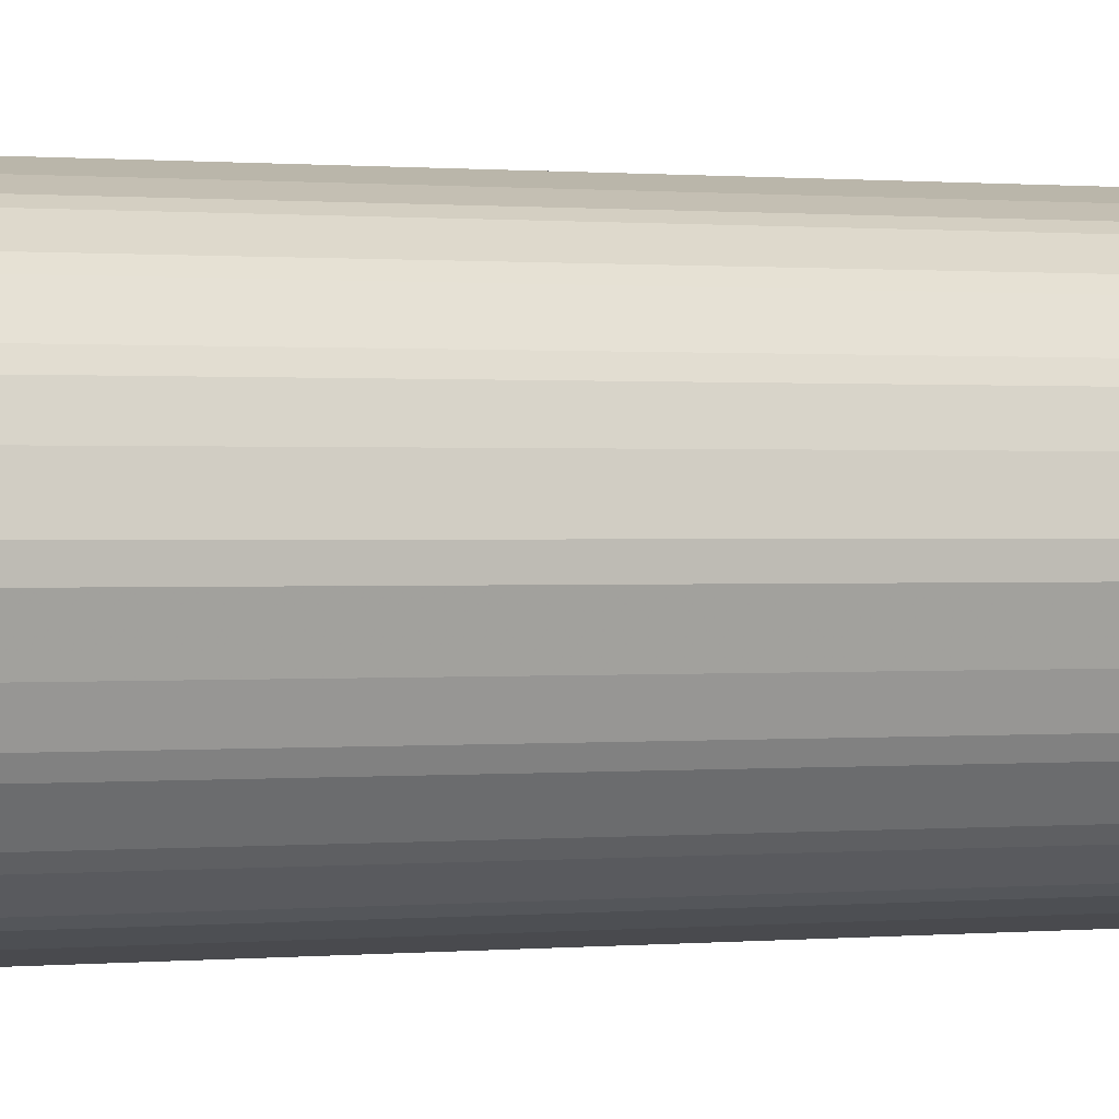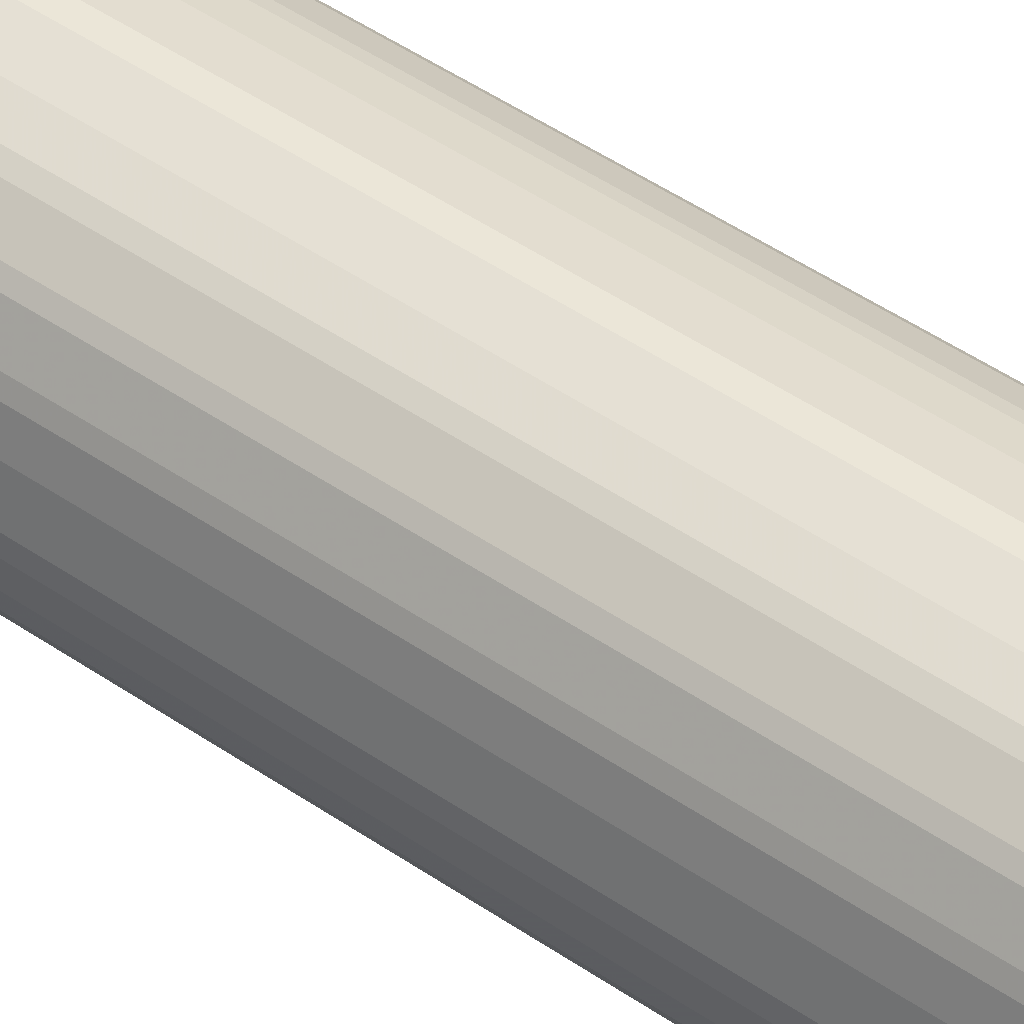
<metadata>
{"format":"obj","ext":"obj","renderer":"f3d","projection":"perspective","resolution":1024,"background":"white","views":[{"elev":0.3,"azim":-122.4,"up":"+Y"},{"elev":46.1,"azim":128.6,"up":"+Y"}]}
</metadata>
<code>
v 0.1885 0.01044 0.953
v 0.178 0.05233 0.953
v 0.185 0.006975 0.9599
v 0.1885 -0.01044 0.953
v 0.1885 0.01044 -0.6806
v 0.1676 0.08378 0.953
v 0.1728 0.05757 0.9583
v 0.1745 0.04886 0.9599
v 0.178 0.05233 -0.6806
v 0.185 -0.01395 0.9599
v 0.178 0.01044 0.9635
v 0.178 -0.05233 0.953
v 0.1885 -0.01044 -0.6806
v 0.1859 -0.01569 -0.6859
v 0.1815 0.01044 -0.6945
v 0.1711 0.04189 -0.7051
v 0.178 0.04189 -0.6911
v 0.1754 0.05233 -0.6925
v 0.1606 0.09773 0.9564
v 0.1623 0.08902 0.9583
v 0.1676 0.08378 -0.6806
v 0.164 0.08027 0.9599
v 0.1571 0.08378 0.9635
v 0.1676 0.05233 0.9635
v 0.1745 -0.05584 0.9599
v 0.178 -0.01044 0.9635
v 0.1676 -0.08378 0.953
v 0.178 -0.05233 -0.6806
v 0.178 -0.04189 -0.6911
v 0.1754 -0.04713 -0.6964
v 0.1711 -0.04189 -0.7051
v 0.1815 -0.01044 -0.6945
v 0.04536 0 -0.9041
v 0.1187 0.02093 -0.7889
v 0.1728 0.05757 -0.6938
v 0.09773 0.02093 -0.8204
v 0.0768 0.02093 -0.8517
v 0.07854 0.03665 -0.8404
v 0.164 0.09075 -0.6842
v 0.1396 0.1291 0.9564
v 0.1344 0.1239 0.9616
v 0.1553 0.09249 0.9616
v 0.1606 0.09773 -0.6772
v 0.1361 0.1152 0.9635
v 0.164 -0.08725 0.9599
v 0.1676 -0.05233 0.9635
v 0.1571 -0.08378 0.9635
v 0.1623 -0.09164 0.9583
v 0.1606 -0.09773 0.953
v 0.1676 -0.08378 -0.6806
v 0.1754 -0.05757 -0.6859
v 0.1649 -0.08902 -0.6859
v 0.1401 -0.0733 -0.733
v 0.1087 -0.04189 -0.7958
v 0.09817 -0.03141 -0.8168
v 0.0768 -0.02093 -0.8517
v 0.09773 -0.02093 -0.8204
v 0.1187 -0.02093 -0.7889
v 0.02443 0 -0.9354
v 0.1623 0.08902 -0.6885
v 0.08902 0.04713 -0.8194
v 0.1309 0.08902 -0.7357
v 0.005204 0.005204 -0.9609
v 0.1571 0.09426 -0.6911
v 0.1309 0.1309 -0.6938
v 0.1431 0.1222 -0.6842
v 0.1291 0.1396 0.9564
v 0.1396 0.1291 -0.6772
v 0.1239 0.1344 0.9616
v 0.1152 0.1361 0.9635
v 0.1431 -0.1187 0.9599
v 0.1571 -0.09555 0.9609
v 0.1361 -0.1152 0.9635
v 0.1414 -0.123 0.9583
v 0.1396 -0.1291 0.953
v 0.1606 -0.09773 -0.6806
v 0.144 -0.1204 -0.6859
v 0.1283 -0.08902 -0.7383
v 0.007824 -0.005204 -0.9583
v 0.006975 0 -0.9599
v 0.06806 0.05757 -0.8404
v 0.07854 0.07854 -0.809
v 0 0 -0.9635
v 0 0.006975 -0.9599
v 0 0.02443 -0.9354
v 0.02093 0.0768 -0.8517
v 0.03665 0.07854 -0.8404
v 0.04713 0.08902 -0.8194
v 0.08902 0.1309 -0.7357
v 0.05757 0.06806 -0.8404
v 0.09426 0.1571 -0.6911
v 0.09075 0.164 -0.6842
v 0.1222 0.1431 -0.6842
v 0.1291 0.1396 -0.6772
v 0.09773 0.1606 0.9564
v 0.09249 0.1553 0.9616
v 0.08378 0.1571 0.9635
v 0.1361 -0.127 0.9609
v 0.1152 -0.1361 0.9635
v 0.1291 -0.1396 0.953
v 0.1396 -0.1291 -0.6806
v 0.1361 -0.1257 -0.6911
v 0.1283 -0.1309 -0.6964
v 0.07592 -0.07854 -0.8115
v 0.06543 -0.05757 -0.843
v 0.05495 -0.06806 -0.843
v 0.003469 -0.006975 -0.9599
v -0.005204 -0.005204 -0.9583
v -0.006975 0.003469 -0.9599
v -0.005204 0.007824 -0.9583
v -0.02093 0.0768 -0.8517
v 0 0.04536 -0.9041
v 0.02093 0.09773 -0.8204
v 0.04189 0.1711 -0.7051
v 0.05757 0.1728 -0.6938
v 0.08902 0.1623 -0.6885
v 0.05233 0.1754 -0.6925
v 0.08378 0.1676 -0.6806
v 0.09773 0.1606 -0.6772
v 0.08378 0.1676 0.953
v 0.08902 0.1623 0.9583
v 0.08027 0.164 0.9599
v 0.04886 0.1745 0.9599
v 0.05233 0.1676 0.9635
v 0.1257 -0.1374 0.9609
v 0.08378 -0.1571 0.9635
v 0.09426 -0.1584 0.9609
v 0.1204 -0.144 0.9583
v 0.09773 -0.1606 0.953
v 0.1291 -0.1396 -0.6806
v 0.1257 -0.1361 -0.6911
v 0.09426 -0.1571 -0.6911
v 0.0864 -0.1309 -0.7383
v 0.04451 -0.08902 -0.8221
v 0.03403 -0.07854 -0.843
v 0.02443 -0.08027 -0.8447
v 0.02443 -0.1012 -0.8134
v 0.003469 -0.04886 -0.8971
v -0.003469 -0.04536 -0.9041
v -0.003469 -0.02443 -0.9354
v -0.02617 -0.01569 -0.9267
v -0.02443 -0.003469 -0.9354
v -0.01569 -0.02617 -0.9267
v -0.04713 -0.04713 -0.8745
v -0.06806 0.05495 -0.843
v -0.04536 -0.003469 -0.9041
v -0.04886 0.003469 -0.8971
v -0.1012 0.02443 -0.8134
v -0.08027 0.02443 -0.8447
v -0.07854 0.03403 -0.843
v -0.08902 0.04451 -0.8221
v -0.1309 0.0864 -0.7383
v -0.04189 0.1087 -0.7958
v -0.03141 0.09817 -0.8168
v -0.07854 0.07592 -0.8115
v -0.05757 0.06543 -0.843
v -0.08902 0.1283 -0.7383
v -0.0733 0.1401 -0.733
v -0.02093 0.09773 -0.8204
v -0.04189 0.1711 -0.7051
v 0.02093 0.1187 -0.7889
v -0.02093 0.1187 -0.7889
v -0.01044 0.1815 -0.6945
v 0.01044 0.1815 -0.6945
v 0.01044 0.1885 -0.6806
v 0.04189 0.178 -0.6911
v 0.05233 0.178 -0.6806
v 0.05233 0.178 0.953
v 0.05757 0.1728 0.9583
v 0.006975 0.185 0.9599
v 0.01044 0.178 0.9635
v 0.05233 -0.1676 0.9635
v 0.08378 -0.164 0.9599
v 0.08902 -0.1649 0.9583
v 0.09773 -0.1606 -0.6806
v 0.123 -0.1414 -0.6859
v 0.09164 -0.1623 -0.6859
v 0.0864 -0.1518 -0.7068
v 0.05495 -0.1728 -0.6964
v 0.04536 -0.1745 -0.6981
v 0.01742 -0.09773 -0.8204
v 0.03838 -0.1711 -0.7051
v -0.003469 -0.06632 -0.8726
v -0.02443 -0.09773 -0.8204
v -0.02443 -0.0768 -0.8517
v -0.04713 -0.03665 -0.8849
v -0.07854 -0.03665 -0.843
v -0.0768 -0.02443 -0.8517
v -0.03665 -0.04713 -0.8849
v -0.03665 -0.07854 -0.843
v -0.05757 -0.06806 -0.843
v -0.05757 -0.05757 -0.8536
v -0.06806 -0.05757 -0.843
v -0.1815 0.006975 -0.6945
v -0.1187 0.01742 -0.7889
v -0.1711 0.03838 -0.7051
v -0.09773 0.01742 -0.8204
v -0.09773 -0.02443 -0.8204
v -0.1187 -0.02443 -0.7889
v -0.1815 -0.01395 -0.6945
v -0.1745 0.04536 -0.6981
v -0.1728 0.05495 -0.6964
v -0.1518 0.0864 -0.7068
v -0.1623 0.09164 -0.6859
v -0.1571 0.09426 -0.6911
v -0.1309 0.1283 -0.6964
v -0.04713 0.1754 -0.6964
v -0.1257 0.1361 -0.6911
v -0.1204 0.144 -0.6859
v -0.08902 0.1649 -0.6859
v -0.01569 0.1859 -0.6859
v -0.01044 0.1885 -0.6806
v 0.01044 0.1885 0.953
v -0.01395 0.185 0.9599
v -0.01044 0.178 0.9635
v 0.01044 -0.178 0.9635
v 0.05233 -0.1745 0.9599
v 0.05757 -0.1754 0.9583
v 0.08378 -0.1676 0.953
v 0.08378 -0.1676 -0.6806
v 0.08725 -0.164 -0.6876
v 0.05366 -0.1754 -0.6911
v 0.04189 -0.178 -0.6911
v 0.01395 -0.185 -0.6876
v 0.006975 -0.1815 -0.6945
v -0.02443 -0.1187 -0.7889
v -0.01395 -0.1815 -0.6945
v -0.04536 -0.1711 -0.7051
v -0.08902 -0.04713 -0.8221
v -0.1309 -0.08902 -0.7383
v -0.1728 -0.05757 -0.6964
v -0.1711 -0.04536 -0.7051
v -0.04713 -0.08902 -0.8221
v -0.08902 -0.1309 -0.7383
v -0.05757 -0.1728 -0.6964
v -0.07854 -0.07854 -0.8115
v -0.185 0.01395 -0.6876
v -0.1885 -0.01044 -0.6806
v -0.178 0.04189 -0.6911
v -0.1754 0.05366 -0.6911
v -0.164 0.08725 -0.6876
v -0.1414 0.123 -0.6859
v -0.1361 0.1257 -0.6911
v -0.1676 0.08378 -0.6806
v -0.1606 0.09773 -0.6806
v -0.1396 0.1291 -0.6806
v -0.1291 0.1396 -0.6806
v -0.05757 0.1754 -0.6859
v -0.04189 0.178 -0.6911
v -0.09773 0.1606 -0.6806
v -0.08378 0.1676 -0.6806
v -0.05233 0.178 -0.6806
v -0.01044 0.1885 0.953
v -0.05584 0.1745 0.9599
v -0.05233 0.1676 0.9635
v -0.01044 -0.178 0.9635
v -0.01569 -0.1833 0.9609
v 0.01044 -0.185 0.9599
v 0.01569 -0.1859 0.9583
v 0.05233 -0.178 0.953
v 0.05233 -0.178 -0.6806
v 0.01044 -0.1885 -0.6806
v -0.01044 -0.1885 -0.6806
v -0.04189 -0.178 -0.6911
v -0.1309 -0.1309 -0.6964
v -0.1518 -0.09946 -0.6964
v -0.1518 -0.08902 -0.7068
v -0.1606 -0.08725 -0.6945
v -0.1606 -0.09773 -0.6842
v -0.1676 -0.08378 -0.6806
v -0.178 -0.05233 -0.6806
v -0.178 -0.04189 -0.6911
v -0.08902 -0.1518 -0.7068
v -0.09946 -0.1518 -0.6964
v -0.05233 -0.178 -0.6806
v -0.08378 -0.1676 -0.6806
v -0.09773 -0.1606 -0.6842
v -0.08725 -0.1606 -0.6945
v -0.1885 0.01044 -0.6806
v -0.1885 -0.01044 0.953
v -0.178 0.05233 -0.6806
v -0.1676 0.08378 0.953
v -0.1606 0.09773 0.953
v -0.1396 0.1291 0.953
v -0.1291 0.1396 0.953
v -0.09773 0.1606 0.953
v -0.08378 0.1676 0.953
v -0.05233 0.178 0.953
v -0.08725 0.164 0.9599
v -0.08378 0.1571 0.9635
v -0.05233 -0.1676 0.9635
v -0.05757 -0.1728 0.9609
v -0.01044 -0.1885 0.953
v -0.01044 -0.185 0.9599
v 0.01044 -0.1885 0.953
v -0.1291 -0.1396 -0.6842
v -0.1396 -0.1291 -0.6842
v -0.1606 -0.09773 0.9494
v -0.1676 -0.08378 0.953
v -0.178 -0.05233 0.953
v -0.05233 -0.178 0.953
v -0.08378 -0.1676 0.953
v -0.09773 -0.1606 0.9494
v -0.1885 0.01044 0.953
v -0.1833 -0.01569 0.9609
v -0.185 -0.01044 0.9599
v -0.1859 0.01569 0.9583
v -0.178 0.05233 0.953
v -0.1649 0.08902 0.9583
v -0.144 0.1204 0.9583
v -0.1374 0.1257 0.9609
v -0.127 0.1361 0.9609
v -0.123 0.1414 0.9583
v -0.09164 0.1623 0.9583
v -0.1187 0.1431 0.9599
v -0.09555 0.1571 0.9609
v -0.1152 0.1361 0.9635
v -0.08378 -0.1571 0.9635
v -0.08902 -0.1623 0.9609
v -0.05935 -0.1745 0.9564
v -0.1291 -0.1396 0.9494
v -0.1396 -0.1291 0.9494
v -0.1431 -0.1222 0.9564
v -0.164 -0.09075 0.9564
v -0.1745 -0.05935 0.9564
v -0.1728 -0.05757 0.9609
v -0.09075 -0.164 0.9564
v -0.1222 -0.1431 0.9564
v -0.178 0.01044 0.9635
v -0.185 0.01044 0.9599
v -0.178 -0.01044 0.9635
v -0.1754 0.05757 0.9583
v -0.164 0.08378 0.9599
v -0.1584 0.09426 0.9609
v -0.1361 0.1152 0.9635
v -0.1152 -0.1361 0.9635
v -0.1204 -0.1414 0.9609
v -0.1309 -0.1309 0.9609
v -0.1414 -0.1204 0.9609
v -0.1623 -0.08902 0.9609
v -0.1676 -0.05233 0.9635
v -0.1676 0.05233 0.9635
v -0.1745 0.05233 0.9599
v -0.1571 0.08378 0.9635
v -0.1361 -0.1152 0.9635
v -0.1571 -0.08378 0.9635
f 1 2 8
f 199 232 200
f 200 232 238
f 201 237 239
f 201 239 240
f 201 240 202
f 202 240 241
f 202 241 203
f 203 241 204
f 204 242 243
f 204 243 206
f 204 206 205
f 204 241 244
f 204 244 245
f 204 245 246
f 204 246 242
f 206 243 246
f 206 246 247
f 198 232 199
f 196 237 201
f 194 196 195
f 194 237 196
f 185 228 235
f 185 235 190
f 186 193 230
f 186 230 229
f 187 229 231
f 187 231 232
f 187 232 188
f 188 232 198
f 206 247 208
f 189 233 234
f 190 235 233
f 191 236 192
f 191 234 236
f 192 236 193
f 193 236 230
f 194 200 238
f 194 238 279
f 194 279 237
f 189 234 191
f 184 228 185
f 207 210 248
f 207 252 249
f 218 295 260
f 219 260 261
f 219 261 220
f 220 261 222
f 220 222 221
f 222 261 262
f 222 262 223
f 223 262 224
f 224 262 263
f 224 263 227
f 224 227 225
f 226 227 228
f 227 263 228
f 228 263 264
f 228 264 235
f 229 230 231
f 230 265 266
f 218 259 295
f 217 259 218
f 217 258 259
f 216 257 258
f 207 249 212
f 207 212 211
f 208 247 209
f 209 247 250
f 209 250 210
f 210 250 286
f 210 286 287
f 210 287 251
f 207 248 252
f 210 251 252
f 212 249 252
f 212 252 288
f 212 288 253
f 214 253 288
f 214 288 254
f 214 254 255
f 214 255 215
f 216 256 257
f 210 252 248
f 230 266 267
f 184 226 228
f 183 225 227
f 146 195 196
f 146 196 197
f 146 197 148
f 146 148 147
f 146 198 199
f 146 199 200
f 146 200 194
f 148 197 196
f 148 196 201
f 148 201 149
f 149 201 202
f 149 202 150
f 150 202 151
f 151 202 152
f 152 202 203
f 152 203 204
f 152 204 205
f 146 194 195
f 145 152 155
f 144 193 186
f 144 192 193
f 139 181 182
f 139 182 183
f 139 183 226
f 139 226 184
f 139 184 185
f 139 185 140
f 140 185 190
f 140 190 143
f 152 205 206
f 141 186 229
f 141 187 188
f 141 188 142
f 142 188 198
f 142 198 146
f 143 190 233
f 143 233 189
f 144 189 191
f 144 191 192
f 141 229 187
f 183 227 226
f 152 206 155
f 153 207 154
f 172 216 258
f 172 258 217
f 173 217 218
f 173 218 174
f 174 218 260
f 174 260 219
f 175 220 177
f 177 221 178
f 177 220 221
f 178 221 179
f 179 221 222
f 179 222 180
f 180 222 223
f 180 223 224
f 180 224 182
f 182 224 225
f 182 225 183
f 170 215 171
f 170 214 215
f 170 253 214
f 170 213 253
f 154 207 160
f 155 206 157
f 155 157 156
f 157 206 208
f 157 208 209
f 157 209 210
f 157 210 158
f 158 210 207
f 153 158 207
f 160 207 211
f 160 163 162
f 163 211 164
f 164 211 165
f 165 211 212
f 165 212 253
f 165 253 213
f 165 213 168
f 165 168 167
f 160 211 163
f 137 182 181
f 230 267 231
f 231 268 269
f 292 320 301
f 296 321 322
f 296 322 297
f 298 322 323
f 298 323 324
f 298 324 299
f 299 324 325
f 299 325 300
f 300 325 326
f 301 320 302
f 302 320 327
f 302 327 303
f 303 327 328
f 303 328 321
f 304 307 332
f 304 332 308
f 305 329 330
f 292 319 320
f 291 319 292
f 291 318 319
f 290 312 317
f 280 306 307
f 280 307 304
f 282 308 332
f 282 332 309
f 283 309 310
f 283 310 284
f 284 310 311
f 284 311 312
f 305 330 306
f 284 312 285
f 285 313 314
f 285 314 286
f 286 314 287
f 287 314 289
f 289 315 316
f 289 316 290
f 289 314 315
f 290 316 312
f 285 312 313
f 280 305 306
f 305 326 341
f 305 331 329
f 323 338 339
f 323 339 340
f 323 340 324
f 324 340 325
f 325 340 326
f 326 340 346
f 326 346 341
f 328 337 338
f 329 342 343
f 329 343 330
f 333 343 342
f 333 342 344
f 333 344 334
f 334 344 335
f 336 345 338
f 336 338 337
f 338 345 339
f 323 328 338
f 321 323 322
f 321 328 323
f 319 336 337
f 306 330 307
f 307 330 343
f 307 343 332
f 309 332 343
f 309 343 333
f 309 333 334
f 309 334 311
f 309 311 310
f 305 341 331
f 311 334 335
f 311 317 312
f 312 316 315
f 312 315 313
f 313 315 314
f 318 336 319
f 319 337 328
f 319 328 327
f 319 327 320
f 311 335 317
f 230 236 265
f 280 326 305
f 279 308 281
f 239 279 240
f 240 279 281
f 240 281 244
f 240 244 241
f 242 246 243
f 244 281 308
f 244 308 282
f 244 282 309
f 244 309 283
f 244 283 245
f 245 283 284
f 245 284 246
f 246 284 285
f 246 285 247
f 247 285 286
f 247 286 250
f 251 287 288
f 238 304 279
f 238 280 304
f 238 300 280
f 238 271 300
f 231 269 270
f 231 270 271
f 231 271 272
f 231 272 232
f 231 267 268
f 232 272 238
f 233 235 234
f 234 235 273
f 251 288 252
f 234 273 274
f 234 265 236
f 235 264 275
f 235 275 276
f 235 276 277
f 235 277 278
f 235 278 273
f 237 279 239
f 238 272 271
f 234 274 265
f 280 300 326
f 254 288 287
f 254 289 290
f 266 269 267
f 267 269 268
f 269 297 322
f 269 322 298
f 269 298 299
f 269 299 270
f 270 299 300
f 270 300 271
f 273 278 277
f 273 277 274
f 275 301 302
f 275 302 276
f 276 302 303
f 276 303 277
f 277 303 321
f 277 321 296
f 279 304 308
f 265 269 266
f 265 297 269
f 265 296 297
f 265 277 296
f 254 290 255
f 256 291 292
f 256 292 257
f 257 292 301
f 257 301 293
f 257 293 294
f 257 294 258
f 258 294 259
f 254 287 289
f 259 293 295
f 260 295 262
f 260 262 261
f 262 295 293
f 262 293 263
f 263 275 264
f 263 293 301
f 263 301 275
f 265 274 277
f 259 294 293
f 137 180 182
f 137 139 138
f 137 181 139
f 30 51 52
f 30 52 53
f 30 53 54
f 30 54 55
f 30 55 31
f 31 55 56
f 31 56 57
f 31 57 33
f 31 33 58
f 31 58 32
f 32 58 33
f 33 57 56
f 33 56 59
f 33 59 37
f 33 37 36
f 35 60 39
f 35 38 61
f 28 30 29
f 28 51 30
f 28 52 51
f 28 50 52
f 18 39 21
f 19 40 41
f 19 41 42
f 19 42 23
f 19 23 20
f 19 43 68
f 19 68 40
f 20 23 22
f 35 61 62
f 21 39 43
f 25 45 27
f 25 46 47
f 25 47 45
f 27 45 48
f 27 48 49
f 27 49 76
f 27 76 52
f 27 52 50
f 23 42 44
f 18 35 39
f 35 62 60
f 37 63 38
f 49 101 76
f 52 76 101
f 52 101 77
f 52 77 78
f 52 78 53
f 53 78 79
f 53 79 54
f 54 79 55
f 55 79 56
f 56 79 59
f 59 79 80
f 59 80 63
f 60 62 64
f 61 63 62
f 62 65 64
f 62 63 81
f 62 81 82
f 49 75 101
f 48 75 49
f 48 74 75
f 48 71 74
f 38 63 61
f 39 60 64
f 39 64 65
f 39 65 66
f 39 66 43
f 40 67 69
f 40 69 41
f 40 68 94
f 37 59 63
f 40 94 67
f 41 70 44
f 41 44 42
f 43 66 68
f 45 71 48
f 45 47 72
f 45 72 71
f 47 73 98
f 47 98 72
f 41 69 70
f 62 82 65
f 16 38 35
f 16 36 37
f 5 15 16
f 5 16 17
f 5 17 18
f 5 18 9
f 6 19 20
f 6 21 43
f 6 43 19
f 7 20 8
f 8 20 22
f 8 22 23
f 8 23 24
f 9 18 21
f 10 26 46
f 10 46 25
f 11 24 23
f 11 23 44
f 11 44 70
f 5 14 15
f 5 13 14
f 4 28 13
f 4 12 28
f 1 8 3
f 1 3 10
f 1 10 4
f 1 4 13
f 1 13 5
f 1 5 9
f 1 9 2
f 2 6 20
f 11 70 97
f 2 20 7
f 2 9 21
f 2 21 6
f 3 8 24
f 3 24 11
f 3 11 26
f 3 26 10
f 4 10 25
f 4 25 12
f 2 7 8
f 16 37 38
f 11 97 124
f 11 171 215
f 11 46 26
f 12 25 27
f 12 27 50
f 12 50 28
f 13 28 29
f 13 29 30
f 13 30 14
f 14 30 31
f 14 31 32
f 14 32 15
f 15 32 33
f 15 33 34
f 15 34 16
f 16 35 18
f 16 18 17
f 16 34 33
f 16 33 36
f 11 47 46
f 11 73 47
f 11 99 73
f 11 126 99
f 11 215 255
f 11 255 290
f 11 290 317
f 11 317 335
f 11 335 344
f 11 344 342
f 11 342 329
f 11 329 331
f 11 124 171
f 11 331 341
f 11 346 345
f 11 345 336
f 11 336 318
f 11 318 291
f 11 291 256
f 11 256 216
f 11 216 172
f 11 172 126
f 11 341 346
f 63 80 83
f 63 83 84
f 63 84 85
f 109 149 150
f 109 150 151
f 109 151 152
f 109 152 145
f 110 153 154
f 110 154 111
f 110 145 155
f 110 155 156
f 110 156 157
f 110 157 158
f 110 158 153
f 111 154 160
f 111 160 159
f 112 161 114
f 112 114 113
f 112 159 160
f 112 160 162
f 109 148 149
f 109 147 148
f 109 146 147
f 109 142 146
f 104 133 106
f 106 133 107
f 107 134 135
f 107 135 136
f 107 136 137
f 107 137 138
f 107 138 139
f 107 139 140
f 112 162 163
f 107 140 108
f 108 141 142
f 108 142 109
f 108 140 143
f 108 143 189
f 108 189 144
f 108 144 186
f 108 186 141
f 109 145 110
f 107 133 134
f 103 133 104
f 112 163 164
f 114 164 165
f 126 173 127
f 127 173 174
f 129 174 219
f 129 219 220
f 129 220 175
f 130 175 177
f 130 177 176
f 130 176 131
f 131 176 177
f 132 177 133
f 133 177 178
f 133 178 179
f 133 179 134
f 134 179 135
f 135 179 180
f 135 180 136
f 136 180 137
f 126 217 173
f 126 172 217
f 125 174 128
f 125 127 174
f 114 165 166
f 114 166 117
f 114 117 115
f 114 161 164
f 117 166 165
f 117 165 167
f 117 167 118
f 118 167 168
f 112 164 161
f 118 168 120
f 120 169 121
f 121 169 123
f 121 123 122
f 123 169 168
f 123 168 213
f 123 213 170
f 123 170 171
f 123 171 124
f 120 168 169
f 103 132 133
f 103 177 132
f 103 131 177
f 73 99 125
f 73 125 98
f 74 98 75
f 75 98 125
f 75 125 100
f 75 100 130
f 75 130 101
f 77 102 78
f 77 101 102
f 78 102 103
f 78 103 104
f 78 104 105
f 78 105 79
f 79 105 104
f 79 104 106
f 79 106 107
f 79 107 83
f 71 98 74
f 71 72 98
f 70 96 97
f 69 96 70
f 63 85 86
f 63 86 87
f 63 87 88
f 63 88 89
f 63 89 90
f 63 90 82
f 63 82 81
f 65 91 92
f 79 83 80
f 65 92 93
f 65 94 68
f 65 68 66
f 65 82 89
f 65 89 91
f 67 95 69
f 67 94 119
f 67 119 95
f 69 95 96
f 65 93 94
f 82 90 89
f 83 107 108
f 83 108 109
f 95 120 121
f 95 121 97
f 95 97 96
f 95 119 118
f 95 118 120
f 97 121 122
f 97 122 123
f 97 123 124
f 93 119 94
f 99 126 127
f 100 125 128
f 100 128 174
f 100 174 129
f 100 129 175
f 100 175 130
f 101 130 103
f 101 103 102
f 103 130 131
f 99 127 125
f 339 345 340
f 92 119 93
f 92 117 118
f 83 109 110
f 83 110 84
f 84 110 85
f 85 110 111
f 85 111 159
f 85 159 112
f 85 112 113
f 85 113 86
f 92 118 119
f 86 113 114
f 87 114 115
f 87 115 88
f 88 115 89
f 89 115 116
f 89 116 91
f 91 116 92
f 92 116 115
f 92 115 117
f 86 114 87
f 340 345 346

</code>
